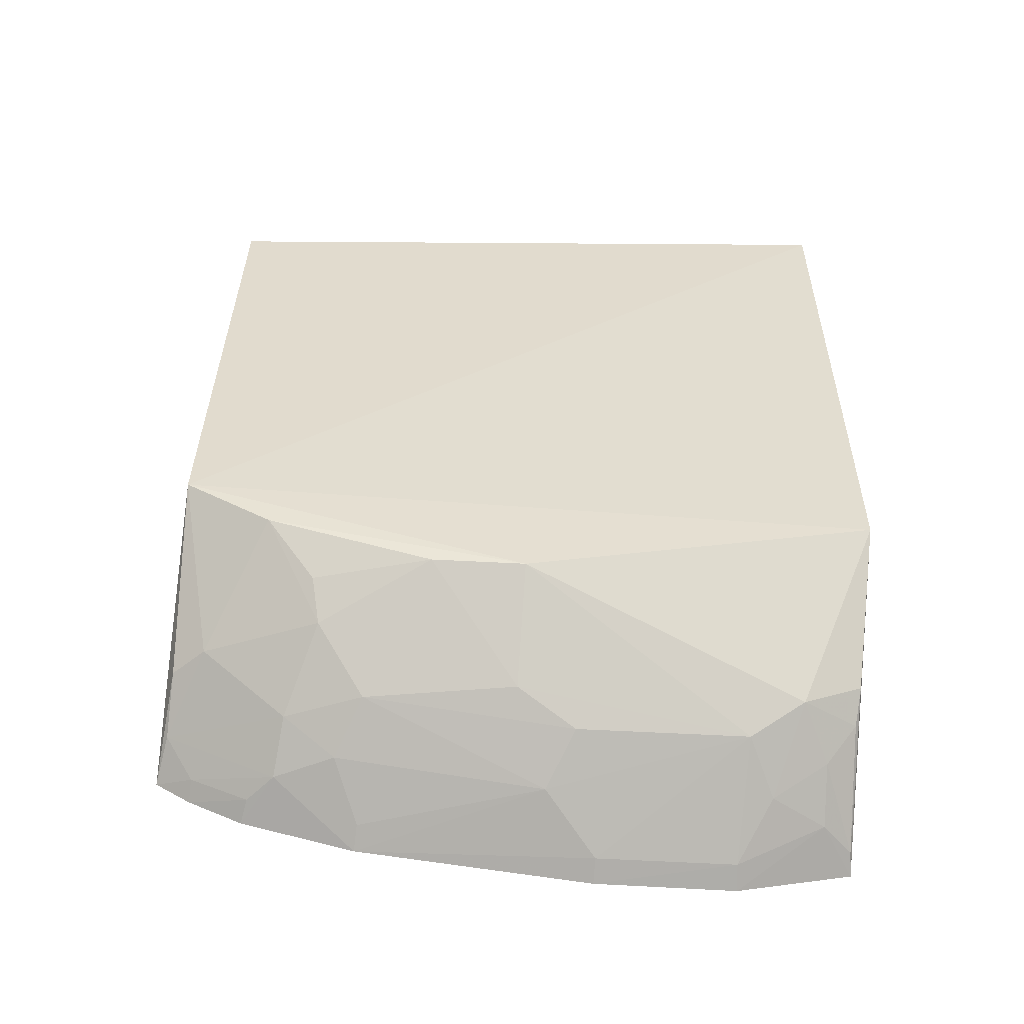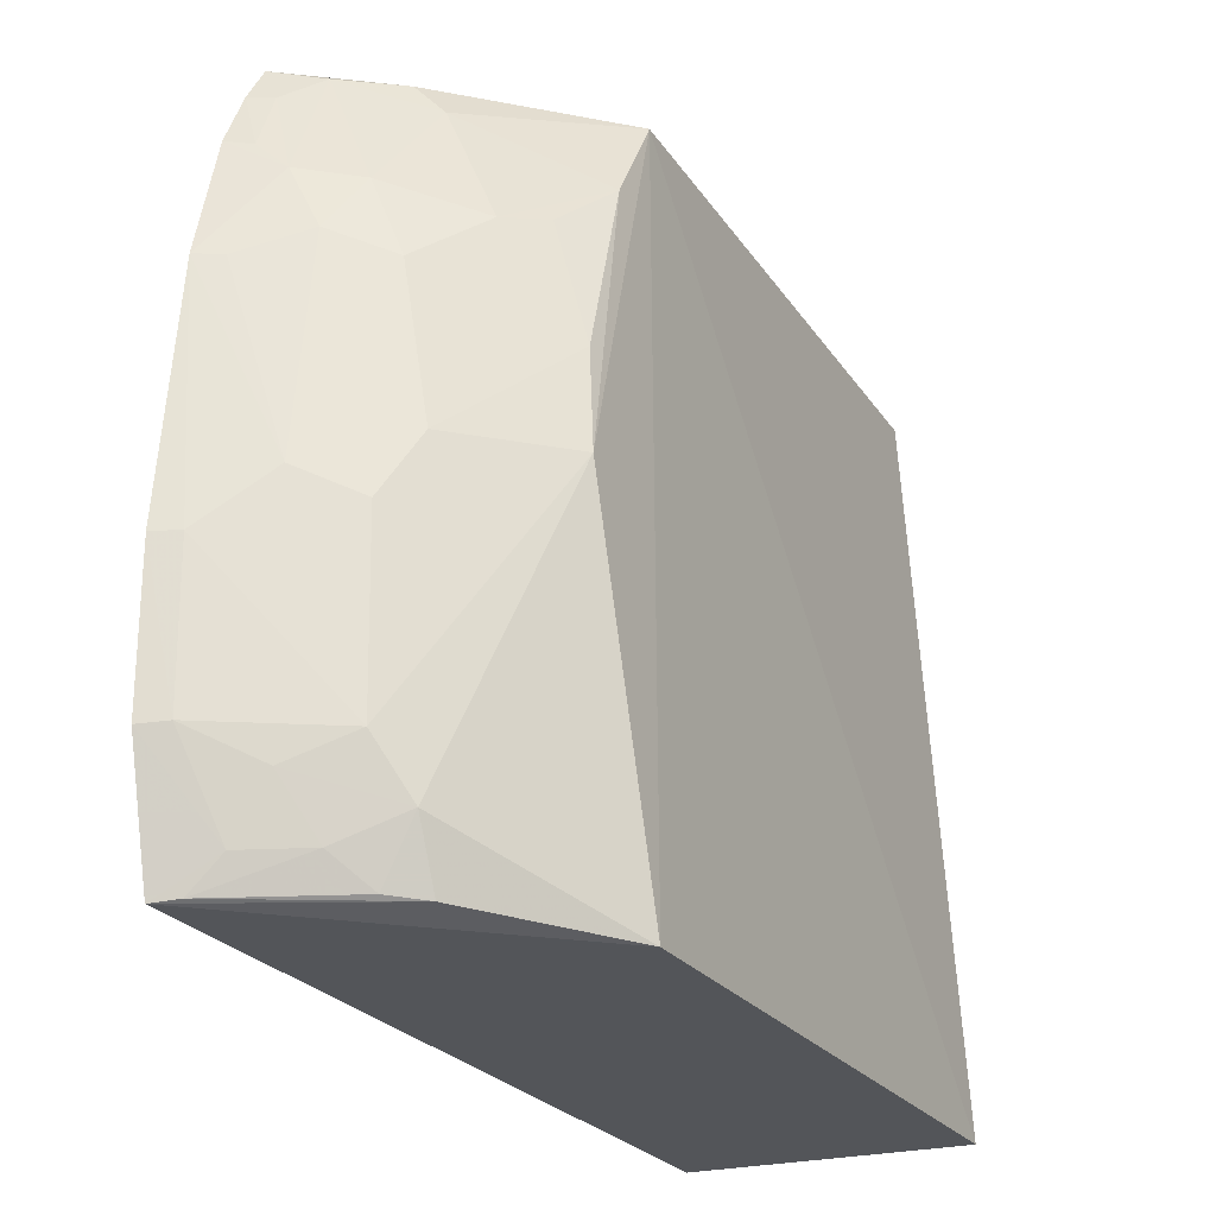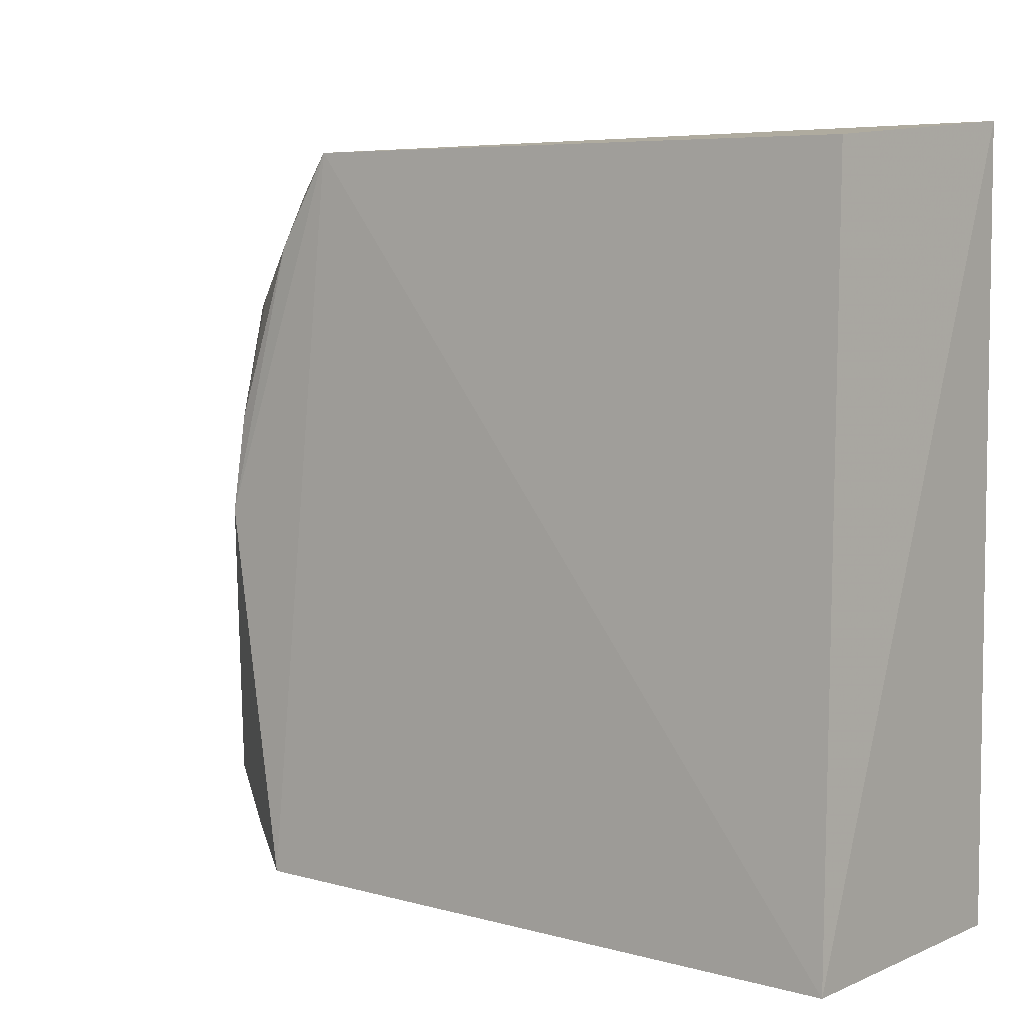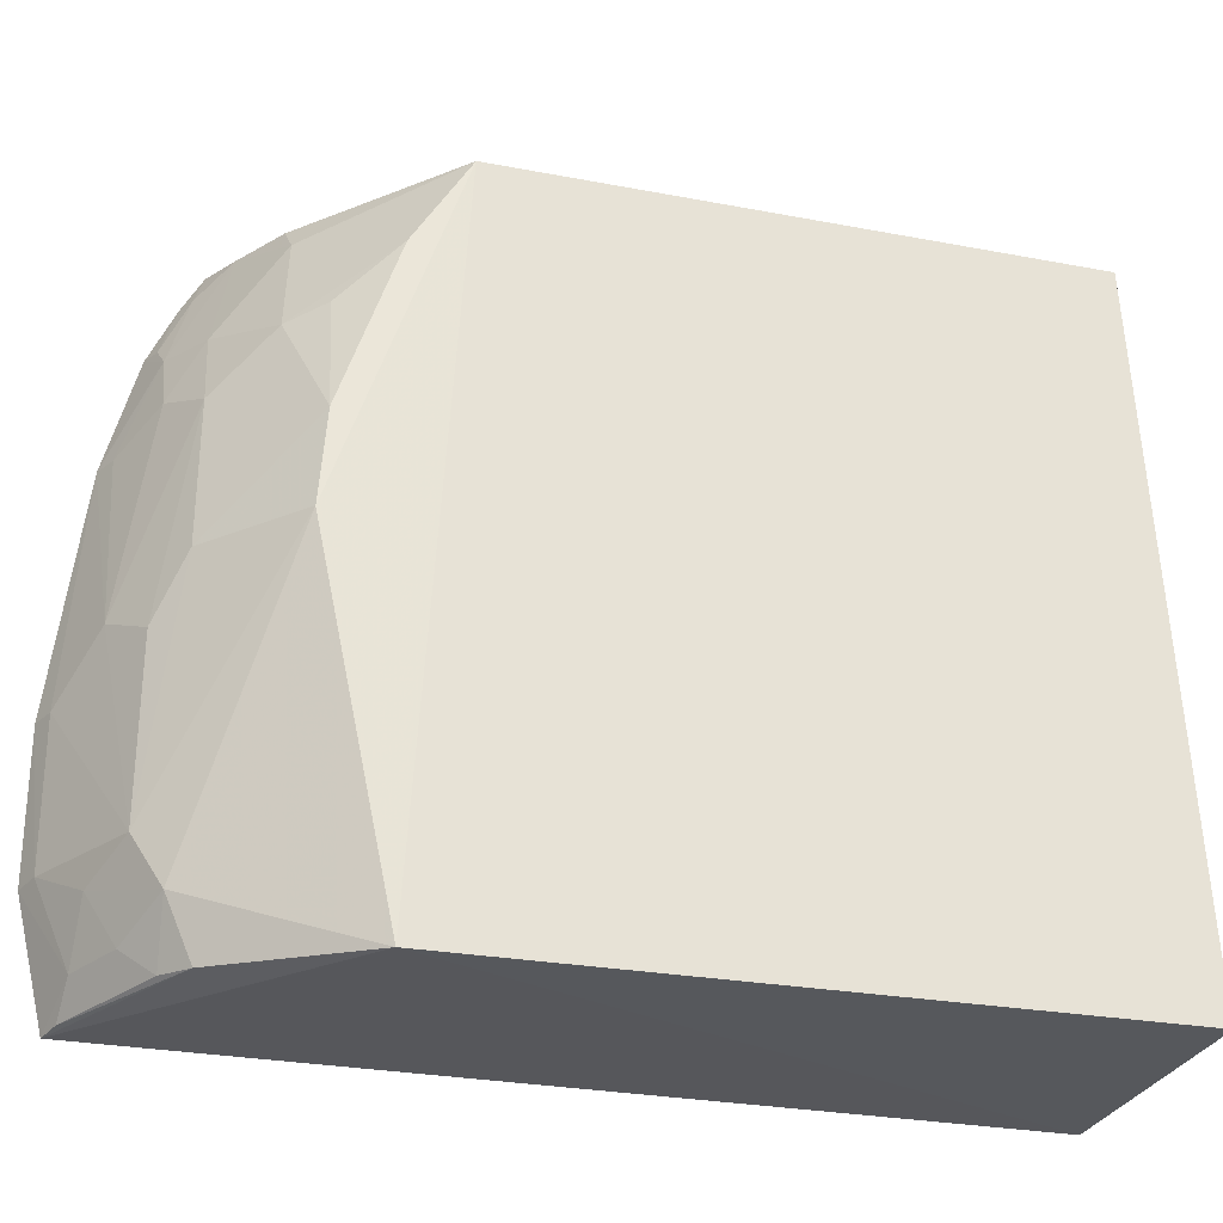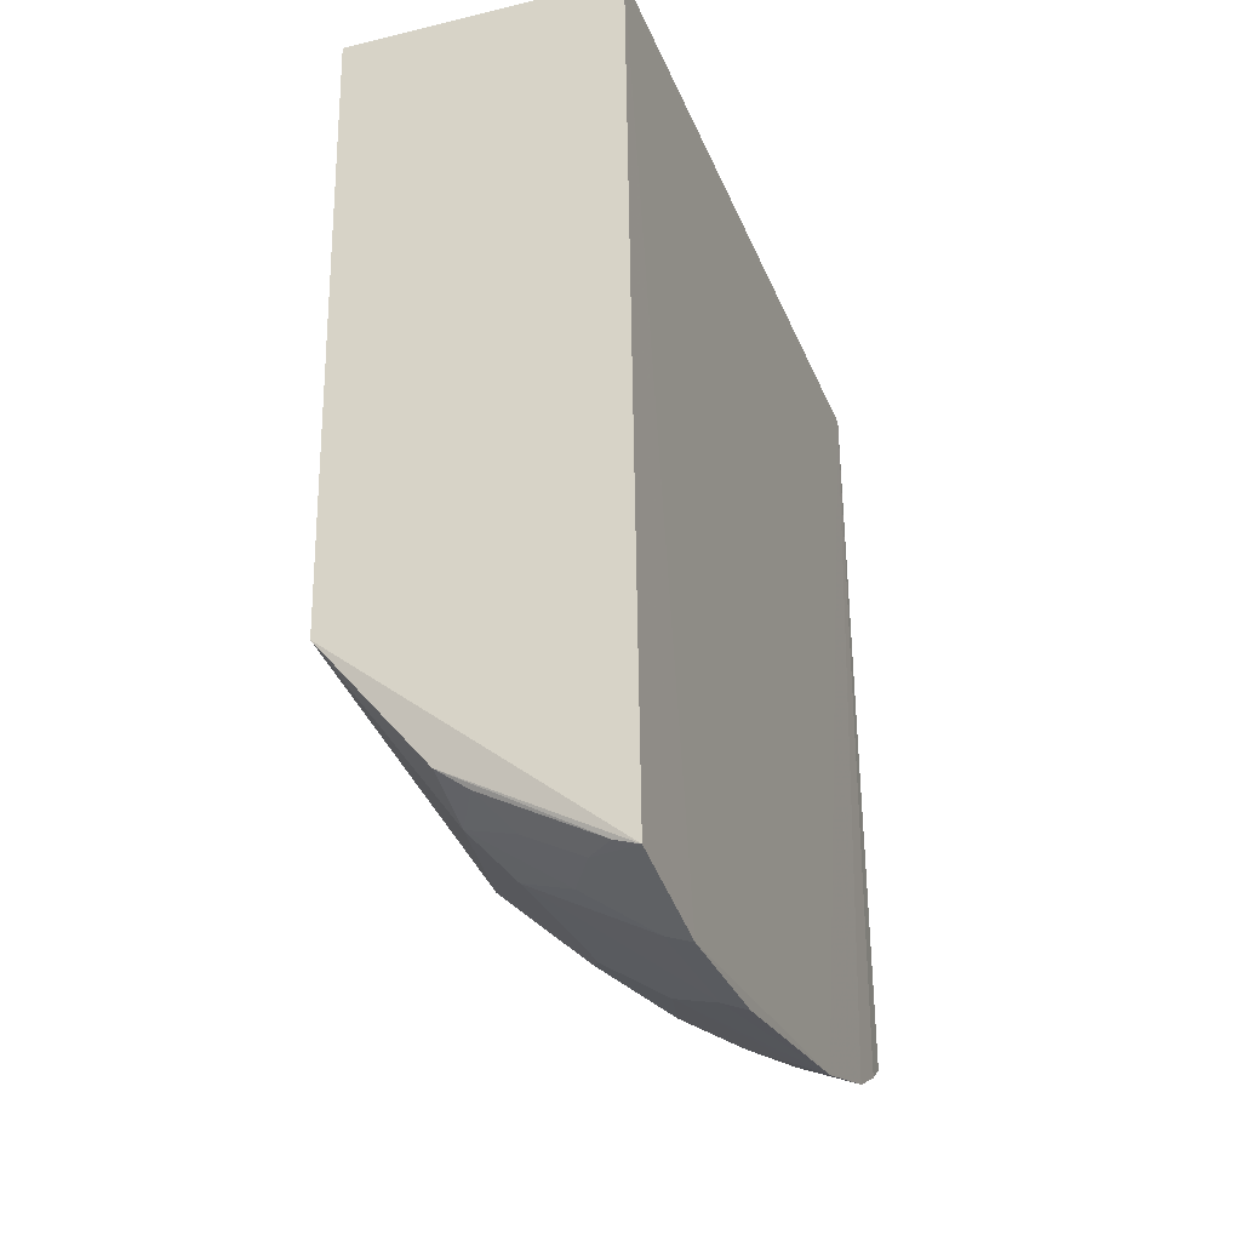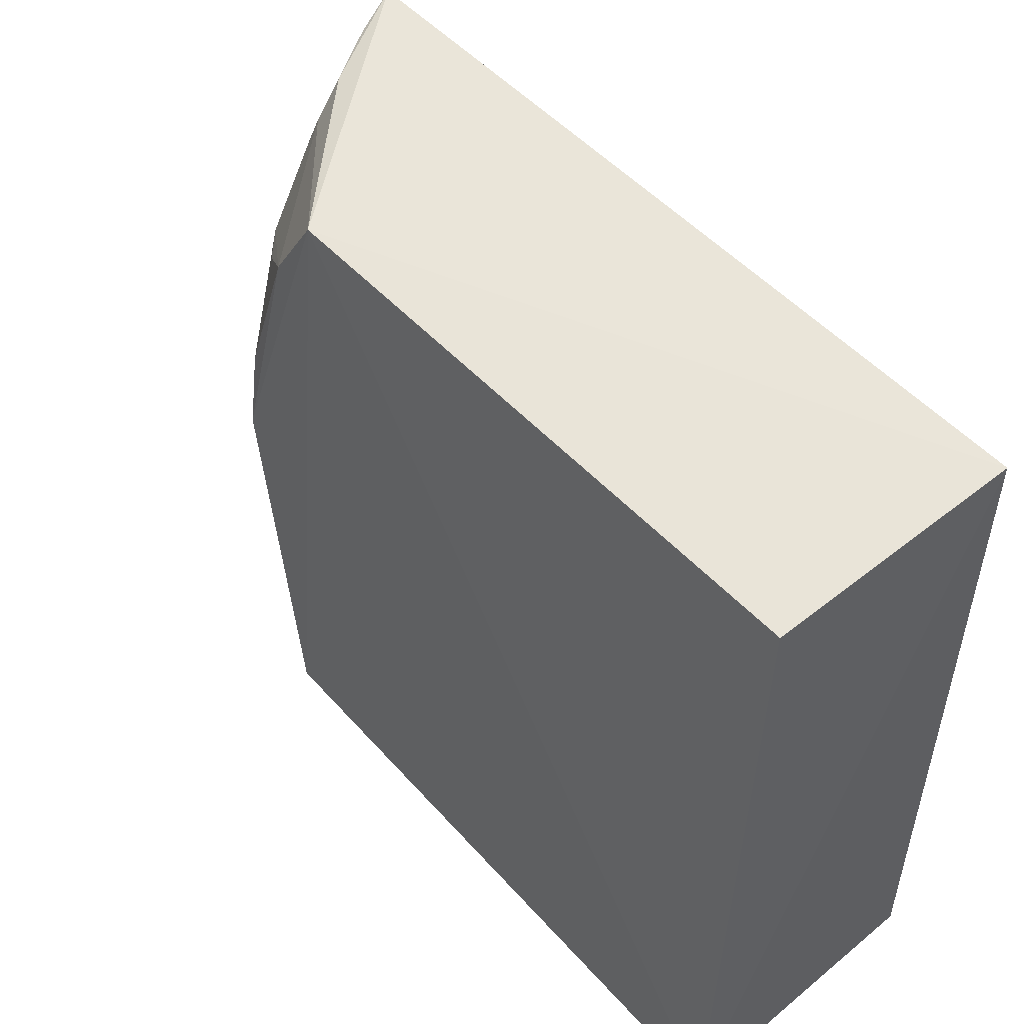
<metadata>
{"format":"obj","ext":"obj","renderer":"f3d","projection":"perspective","resolution":1024,"background":"white","views":[{"elev":-56.1,"azim":85.9,"up":"+Y"},{"elev":-24.1,"azim":25.8,"up":"+Z"},{"elev":5.6,"azim":128.7,"up":"+Z"},{"elev":-27.9,"azim":74.6,"up":"+Z"},{"elev":-30.7,"azim":-160.4,"up":"+Y"},{"elev":51.7,"azim":138.8,"up":"+Z"}]}
</metadata>
<code>
v 0.2595 -0.2898 0.08498
v 0.3982 -0.1795 -0.1696
v 0.3854 -0.156 0.1835
v 0.2652 0.1369 0.1927
v 0.2652 0.1369 -0.1709
v 0.4034 0.138 -0.1718
v 0.2621 -0.2511 0.1892
v 0.3894 -0.2151 0.007745
v 0.2601 -0.2897 -0.1667
v 0.3842 0.1308 0.1815
v 0.2605 -0.2614 0.1713
v 0.2597 -0.304 -0.1074
v 0.2599 -0.2743 0.1434
v 0.3284 -0.2226 0.1677
v 0.3294 -0.2687 -0.02137
v 0.3443 -0.256 -0.1348
v 0.3141 -0.2238 0.1834
v 0.2866 -0.268 0.1277
v 0.37 -0.2108 0.1139
v 0.2724 -0.2993 -0.03528
v 0.2869 -0.2834 -0.1499
v 0.345 -0.2434 -0.1643
v 0.331 -0.2691 -0.1081
v 0.2858 -0.2411 0.1846
v 0.2723 -0.27 0.1408
v 0.3018 -0.268 0.09738
v 0.3849 -0.1833 0.1389
v 0.3301 -0.254 0.08493
v 0.2599 -0.3042 -0.03525
v 0.3295 -0.2545 -0.1628
v 0.3026 -0.2818 -0.122
v 0.2729 -0.299 -0.1064
v 0.3019 -0.2833 -0.008172
v 0.3436 -0.2557 0.00867
v 0.2716 -0.2565 0.1706
v 0.3137 -0.2528 0.1242
v 0.3859 -0.2112 0.05472
v 0.3549 -0.228 0.1095
v 0.2723 -0.2853 -0.1653
v 0.3156 -0.2687 -0.1487
v 0.2722 -0.2843 0.08424
f 5 1 4
f 6 3 2
f 6 5 4
f 6 2 5
f 7 3 4
f 8 2 3
f 9 5 2
f 10 6 4
f 10 4 3
f 10 3 6
f 11 7 4
f 12 1 5
f 12 5 9
f 13 11 4
f 13 4 1
f 16 2 8
f 17 14 3
f 17 3 7
f 18 13 1
f 21 12 9
f 22 9 2
f 22 2 16
f 23 16 8
f 24 17 7
f 24 14 17
f 25 11 13
f 25 13 18
f 27 8 3
f 27 3 14
f 29 20 1
f 29 1 12
f 30 22 16
f 31 16 23
f 32 23 20
f 32 31 23
f 32 12 21
f 32 21 31
f 32 29 12
f 32 20 29
f 33 23 15
f 33 20 23
f 33 28 26
f 33 15 28
f 33 1 20
f 34 23 8
f 34 15 23
f 34 28 15
f 35 24 7
f 35 7 11
f 35 11 25
f 35 25 18
f 35 18 24
f 36 24 18
f 36 14 24
f 36 18 26
f 36 26 28
f 37 27 19
f 37 8 27
f 37 34 8
f 37 28 34
f 38 27 14
f 38 19 27
f 38 14 36
f 38 36 28
f 38 37 19
f 38 28 37
f 39 21 9
f 39 9 22
f 39 22 30
f 40 30 16
f 40 39 30
f 40 21 39
f 40 31 21
f 40 16 31
f 41 33 26
f 41 1 33
f 41 26 18
f 41 18 1

</code>
